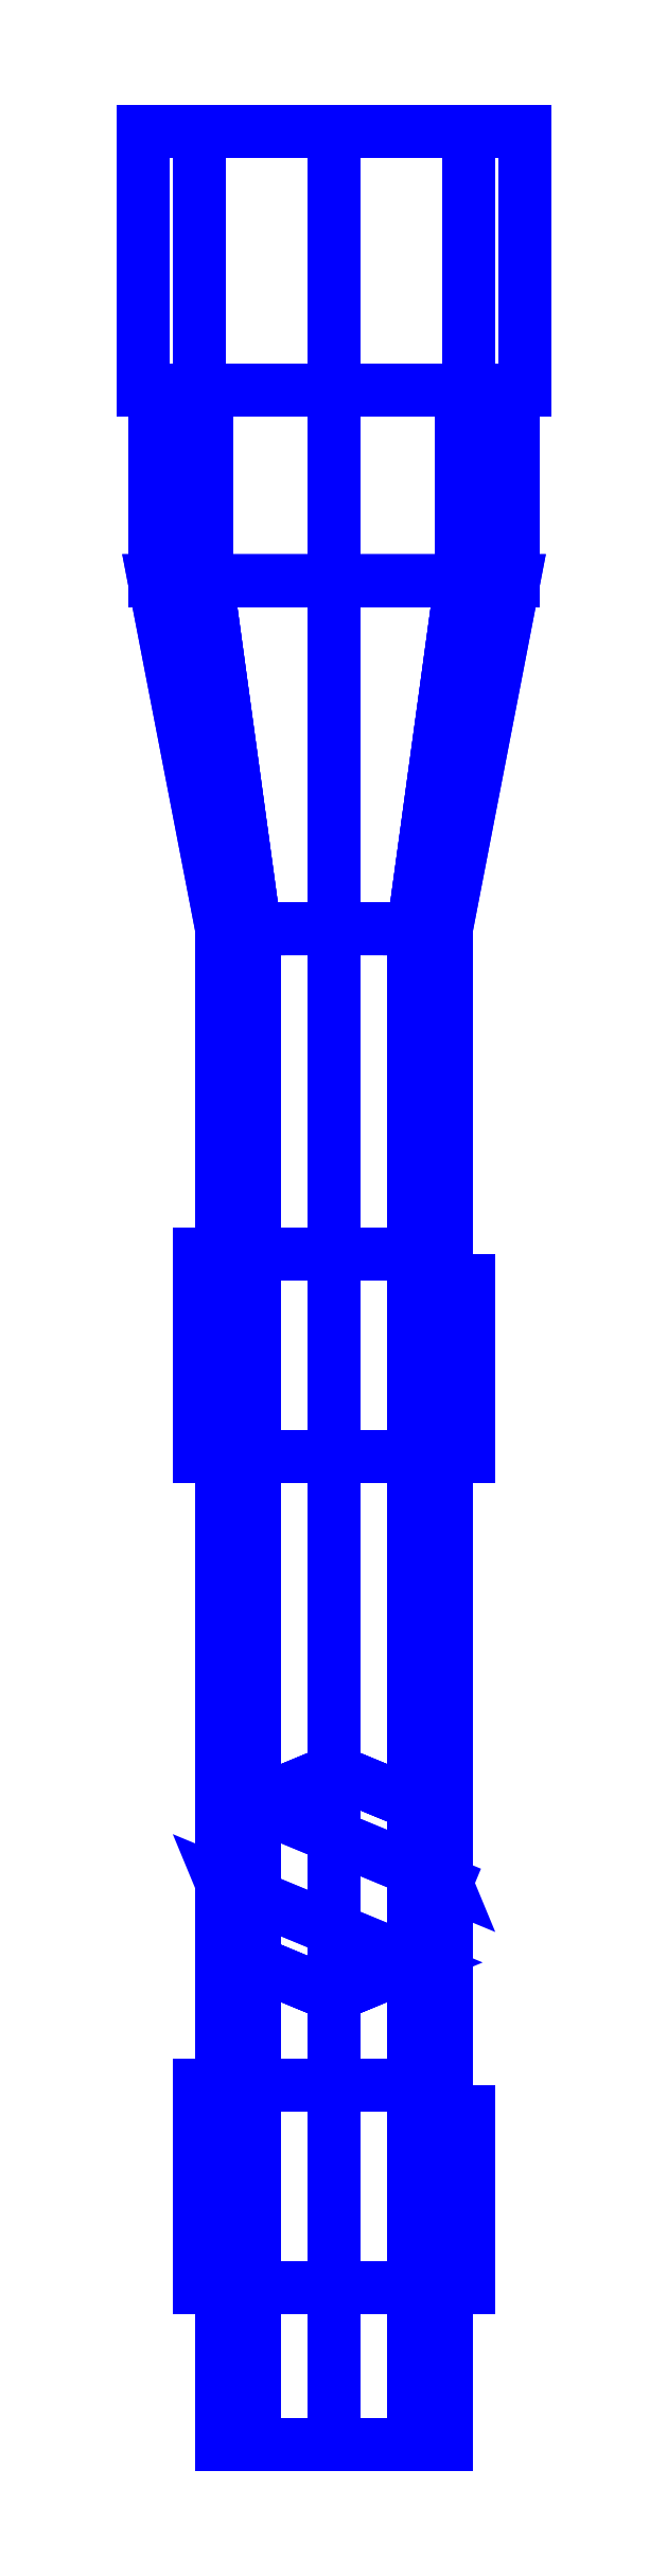
<metadata>
{"format":"dxf","ext":"dxf","renderer":"ezdxf+matplotlib","layout":"modelspace","background":"white","min_lineweight":24,"dpi":150}
</metadata>
<code>
0
SECTION
2
ENTITIES
0
3DFACE
8
SCOPE
10
0.1
20
-3.72
30
0.57
11
0.07071
21
-3.72
31
0.6407
12
0.07071
22
-5.07
32
0.6407
13
0.1
23
-5.07
33
0.57
0
3DFACE
8
SCOPE
10
0.07071
20
-3.72
30
0.6407
11
0
21
-3.72
31
0.67
12
0
22
-5.07
32
0.67
13
0.07071
23
-5.07
33
0.6407
0
3DFACE
8
SCOPE
10
0
20
-3.72
30
0.67
11
-0.07071
21
-3.72
31
0.6407
12
-0.07071
22
-5.07
32
0.6407
13
0
23
-5.07
33
0.67
0
3DFACE
8
SCOPE
10
-0.07071
20
-3.72
30
0.6407
11
-0.1
21
-3.72
31
0.57
12
-0.1
22
-5.07
32
0.57
13
-0.07071
23
-5.07
33
0.6407
0
3DFACE
8
SCOPE
10
-0.1
20
-3.72
30
0.57
11
-0.07071
21
-3.72
31
0.4993
12
-0.07071
22
-5.07
32
0.4993
13
-0.1
23
-5.07
33
0.57
0
3DFACE
8
SCOPE
10
-0.07071
20
-3.72
30
0.4993
11
0
21
-3.72
31
0.47
12
0
22
-5.07
32
0.47
13
-0.07071
23
-5.07
33
0.4993
0
3DFACE
8
SCOPE
10
0
20
-3.72
30
0.47
11
0.07071
21
-3.72
31
0.4993
12
0.07071
22
-5.07
32
0.4993
13
0
23
-5.07
33
0.47
0
3DFACE
8
SCOPE
10
0.07071
20
-3.72
30
0.4993
11
0.1
21
-3.72
31
0.57
12
0.1
22
-5.07
32
0.57
13
0.07071
23
-5.07
33
0.4993
0
3DFACE
8
SCOPE
10
0.1
20
-3.72
30
0.57
11
0.07071
21
-3.72
31
0.4993
12
0.1131
22
-3.41
32
0.4569
13
0.16
23
-3.41
33
0.57
0
3DFACE
8
SCOPE
10
0.07071
20
-3.72
30
0.4993
11
0
21
-3.72
31
0.47
12
0
22
-3.41
32
0.41
13
0.1131
23
-3.41
33
0.4569
0
3DFACE
8
SCOPE
10
0
20
-3.72
30
0.47
11
-0.07071
21
-3.72
31
0.4993
12
-0.1131
22
-3.41
32
0.4569
13
0
23
-3.41
33
0.41
0
3DFACE
8
SCOPE
10
-0.07071
20
-3.72
30
0.4993
11
-0.1
21
-3.72
31
0.57
12
-0.16
22
-3.41
32
0.57
13
-0.1131
23
-3.41
33
0.4569
0
3DFACE
8
SCOPE
10
-0.1
20
-3.72
30
0.57
11
-0.07071
21
-3.72
31
0.6407
12
-0.1131
22
-3.41
32
0.6831
13
-0.16
23
-3.41
33
0.57
0
3DFACE
8
SCOPE
10
-0.07071
20
-3.72
30
0.6407
11
0
21
-3.72
31
0.67
12
0
22
-3.41
32
0.73
13
-0.1131
23
-3.41
33
0.6831
0
3DFACE
8
SCOPE
10
0
20
-3.72
30
0.67
11
0.07071
21
-3.72
31
0.6407
12
0.1131
22
-3.41
32
0.6831
13
0
23
-3.41
33
0.73
0
3DFACE
8
SCOPE
10
0.07071
20
-3.72
30
0.6407
11
0.1
21
-3.72
31
0.57
12
0.16
22
-3.41
32
0.57
13
0.1131
23
-3.41
33
0.6831
0
3DFACE
8
SCOPE
10
0.16
20
-3.24
30
0.57
11
0.1131
21
-3.24
31
0.6831
12
0.1131
22
-3.41
32
0.6831
13
0.16
23
-3.41
33
0.57
0
3DFACE
8
SCOPE
10
0.1131
20
-3.24
30
0.6831
11
0
21
-3.24
31
0.73
12
0
22
-3.41
32
0.73
13
0.1131
23
-3.41
33
0.6831
0
3DFACE
8
SCOPE
10
0
20
-3.24
30
0.73
11
-0.1131
21
-3.24
31
0.6831
12
-0.1131
22
-3.41
32
0.6831
13
0
23
-3.41
33
0.73
0
3DFACE
8
SCOPE
10
-0.1131
20
-3.24
30
0.6831
11
-0.16
21
-3.24
31
0.57
12
-0.16
22
-3.41
32
0.57
13
-0.1131
23
-3.41
33
0.6831
0
3DFACE
8
SCOPE
10
-0.16
20
-3.24
30
0.57
11
-0.1131
21
-3.24
31
0.4569
12
-0.1131
22
-3.41
32
0.4569
13
-0.16
23
-3.41
33
0.57
0
3DFACE
8
SCOPE
10
-0.1131
20
-3.24
30
0.4569
11
0
21
-3.24
31
0.41
12
0
22
-3.41
32
0.41
13
-0.1131
23
-3.41
33
0.4569
0
3DFACE
8
SCOPE
10
0
20
-3.24
30
0.41
11
0.1131
21
-3.24
31
0.4569
12
0.1131
22
-3.41
32
0.4569
13
0
23
-3.41
33
0.41
0
3DFACE
8
SCOPE
10
0.1131
20
-3.24
30
0.4569
11
0.16
21
-3.24
31
0.57
12
0.16
22
-3.41
32
0.57
13
0.1131
23
-3.41
33
0.4569
0
3DFACE
8
SCOPE
10
0.17
20
-3.01
30
0.57
11
0.1202
21
-3.01
31
0.6902
12
0.1202
22
-3.24
32
0.6902
13
0.17
23
-3.24
33
0.57
0
3DFACE
8
SCOPE
10
0.1202
20
-3.01
30
0.6902
11
0
21
-3.01
31
0.74
12
0
22
-3.24
32
0.74
13
0.1202
23
-3.24
33
0.6902
0
3DFACE
8
SCOPE
10
0
20
-3.01
30
0.74
11
-0.1202
21
-3.01
31
0.6902
12
-0.1202
22
-3.24
32
0.6902
13
0
23
-3.24
33
0.74
0
3DFACE
8
SCOPE
10
-0.1202
20
-3.01
30
0.6902
11
-0.17
21
-3.01
31
0.57
12
-0.17
22
-3.24
32
0.57
13
-0.1202
23
-3.24
33
0.6902
0
3DFACE
8
SCOPE
10
-0.17
20
-3.01
30
0.57
11
-0.1202
21
-3.01
31
0.4498
12
-0.1202
22
-3.24
32
0.4498
13
-0.17
23
-3.24
33
0.57
0
3DFACE
8
SCOPE
10
-0.1202
20
-3.01
30
0.4498
11
0
21
-3.01
31
0.4
12
0
22
-3.24
32
0.4
13
-0.1202
23
-3.24
33
0.4498
0
3DFACE
8
SCOPE
10
0
20
-3.01
30
0.4
11
0.1202
21
-3.01
31
0.4498
12
0.1202
22
-3.24
32
0.4498
13
0
23
-3.24
33
0.4
0
3DFACE
8
SCOPE
10
0.1202
20
-3.01
30
0.4498
11
0.17
21
-3.01
31
0.57
12
0.17
22
-3.24
32
0.57
13
0.1202
23
-3.24
33
0.4498
0
3DFACE
8
SCOPE
10
0.1
20
-4.57
30
0.57
11
0.07071
21
-4.499
31
0.6407
12
0.07071
22
-4.499
32
0.75
13
0.1
23
-4.57
33
0.75
0
3DFACE
8
SCOPE
10
0.07071
20
-4.499
30
0.6407
11
0
21
-4.47
31
0.67
12
0
22
-4.47
32
0.75
13
0.07071
23
-4.499
33
0.75
0
3DFACE
8
SCOPE
10
0
20
-4.47
30
0.67
11
-0.07071
21
-4.499
31
0.6407
12
-0.07071
22
-4.499
32
0.75
13
0
23
-4.47
33
0.75
0
3DFACE
8
SCOPE
10
-0.07071
20
-4.499
30
0.6407
11
-0.1
21
-4.57
31
0.57
12
-0.1
22
-4.57
32
0.75
13
-0.07071
23
-4.499
33
0.75
0
3DFACE
8
SCOPE
10
-0.1
20
-4.57
30
0.57
11
-0.07071
21
-4.641
31
0.6407
12
-0.07071
22
-4.641
32
0.75
13
-0.1
23
-4.57
33
0.75
0
3DFACE
8
SCOPE
10
-0.07071
20
-4.641
30
0.6407
11
0
21
-4.67
31
0.67
12
0
22
-4.67
32
0.75
13
-0.07071
23
-4.641
33
0.75
0
3DFACE
8
SCOPE
10
0
20
-4.67
30
0.67
11
0.07071
21
-4.641
31
0.6407
12
0.07071
22
-4.641
32
0.75
13
0
23
-4.67
33
0.75
0
3DFACE
8
SCOPE
10
0.07071
20
-4.641
30
0.6407
11
0.1
21
-4.57
31
0.57
12
0.1
22
-4.57
32
0.75
13
0.07071
23
-4.641
33
0.75
0
3DFACE
8
SCOPE
10
0
20
-3.24
30
0.74
11
-0.1202
21
-3.24
31
0.6902
12
-0.1131
22
-3.24
32
0.6831
13
0
23
-3.24
33
0.73
0
3DFACE
8
SCOPE
10
-0.1202
20
-3.24
30
0.6902
11
-0.17
21
-3.24
31
0.57
12
-0.16
22
-3.24
32
0.57
13
-0.1131
23
-3.24
33
0.6831
0
3DFACE
8
SCOPE
10
-0.17
20
-3.24
30
0.57
11
-0.1202
21
-3.24
31
0.4498
12
-0.1131
22
-3.24
32
0.4569
13
-0.16
23
-3.24
33
0.57
0
3DFACE
8
SCOPE
10
-0.1202
20
-3.24
30
0.4498
11
-4e-16
21
-3.24
31
0.4
12
0
22
-3.24
32
0.41
13
-0.1131
23
-3.24
33
0.4569
0
3DFACE
8
SCOPE
10
-1e-16
20
-3.24
30
0.4
11
0.1202
21
-3.24
31
0.4498
12
0.1131
22
-3.24
32
0.4569
13
-1e-16
23
-3.24
33
0.41
0
3DFACE
8
SCOPE
10
0.1202
20
-3.24
30
0.4498
11
0.17
21
-3.24
31
0.57
12
0.16
22
-3.24
32
0.57
13
0.1131
23
-3.24
33
0.4569
0
3DFACE
8
SCOPE
10
0.17
20
-3.24
30
0.57
11
0.1202
21
-3.24
31
0.6902
12
0.1131
22
-3.24
32
0.6831
13
0.16
23
-3.24
33
0.57
0
3DFACE
8
SCOPE
10
0.1202
20
-3.24
30
0.6902
11
4e-16
21
-3.24
31
0.74
12
0
22
-3.24
32
0.73
13
0.1131
23
-3.24
33
0.6831
0
3DFACE
8
SCOPE
10
-0.07071
20
-5.07
30
0.6407
11
-0.1
21
-5.07
31
0.57
12
0.07071
22
-5.07
32
0.6407
13
0
23
-5.07
33
0.67
0
3DFACE
8
SCOPE
10
-0.1
20
-5.07
30
0.57
11
-0.07071
21
-5.07
31
0.4993
12
0.1
22
-5.07
32
0.57
13
0.07071
23
-5.07
33
0.6407
0
3DFACE
8
SCOPE
10
-0.07071
20
-5.07
30
0.4993
11
0
21
-5.07
31
0.47
12
0.07071
22
-5.07
32
0.4993
13
0.1
23
-5.07
33
0.57
0
3DFACE
8
SCOPE
10
-0.07071
20
-4.641
30
0.75
11
0
21
-4.67
31
0.75
12
0.07071
22
-4.641
32
0.75
13
-0.1
23
-4.57
33
0.75
0
3DFACE
8
SCOPE
10
-0.1
20
-4.57
30
0.75
11
0.07071
21
-4.641
31
0.75
12
0.1
22
-4.57
32
0.75
13
-0.07071
23
-4.499
33
0.75
0
3DFACE
8
SCOPE
10
-0.07071
20
-4.499
30
0.75
11
0.1
21
-4.57
31
0.75
12
0.07071
22
-4.499
32
0.75
13
0
23
-4.47
33
0.75
0
3DFACE
8
SCOPE
10
0.1202
20
-3.01
30
0.6902
11
-0.17
21
-3.01
31
0.57
12
-0.1202
22
-3.01
32
0.6902
13
0
23
-3.01
33
0.74
0
3DFACE
8
SCOPE
10
0.17
20
-3.01
30
0.57
11
-0.1202
21
-3.01
31
0.4498
12
-0.17
22
-3.01
32
0.57
13
0.1202
23
-3.01
33
0.6902
0
3DFACE
8
SCOPE
10
0.1202
20
-3.01
30
0.4498
11
0
21
-3.01
31
0.4
12
-0.1202
22
-3.01
32
0.4498
13
0.17
23
-3.01
33
0.57
0
3DFACE
8
SCOPE
10
0.12
20
-4.01
30
0.57
11
0.08485
21
-4.01
31
0.6549
12
0.08485
22
-4.19
32
0.6549
13
0.12
23
-4.19
33
0.57
0
3DFACE
8
SCOPE
10
0.08485
20
-4.01
30
0.6549
11
0
21
-4.01
31
0.69
12
0
22
-4.19
32
0.69
13
0.08485
23
-4.19
33
0.6549
0
3DFACE
8
SCOPE
10
0
20
-4.01
30
0.69
11
-0.08485
21
-4.01
31
0.6549
12
-0.08485
22
-4.19
32
0.6549
13
0
23
-4.19
33
0.69
0
3DFACE
8
SCOPE
10
-0.08485
20
-4.01
30
0.6549
11
-0.12
21
-4.01
31
0.57
12
-0.12
22
-4.19
32
0.57
13
-0.08485
23
-4.19
33
0.6549
0
3DFACE
8
SCOPE
10
-0.12
20
-4.01
30
0.57
11
-0.12
21
-4.01
31
0.03
12
-0.12
22
-4.19
32
0.03
13
-0.12
23
-4.19
33
0.57
0
3DFACE
8
SCOPE
10
0.12
20
-4.01
30
0.03
11
0.12
21
-4.01
31
0.57
12
0.12
22
-4.19
32
0.57
13
0.12
23
-4.19
33
0.03
0
3DFACE
8
SCOPE
10
0.12
20
-4.75
30
0.03
11
0.12
21
-4.75
31
0.57
12
0.12
22
-4.93
32
0.57
13
0.12
23
-4.93
33
0.03
0
3DFACE
8
SCOPE
10
-0.12
20
-4.75
30
0.57
11
-0.12
21
-4.75
31
0.03
12
-0.12
22
-4.93
32
0.03
13
-0.12
23
-4.93
33
0.57
0
3DFACE
8
SCOPE
10
0
20
-4.75
30
0.69
11
-0.08485
21
-4.75
31
0.6549
12
-0.08485
22
-4.93
32
0.6549
13
0
23
-4.93
33
0.69
0
3DFACE
8
SCOPE
10
0.08485
20
-4.75
30
0.6549
11
0
21
-4.75
31
0.69
12
0
22
-4.93
32
0.69
13
0.08485
23
-4.93
33
0.6549
0
3DFACE
8
SCOPE
10
-0.08485
20
-4.75
30
0.6549
11
-0.12
21
-4.75
31
0.57
12
-0.12
22
-4.93
32
0.57
13
-0.08485
23
-4.93
33
0.6549
0
3DFACE
8
SCOPE
10
0.12
20
-4.75
30
0.57
11
0.08485
21
-4.75
31
0.6549
12
0.08485
22
-4.93
32
0.6549
13
0.12
23
-4.93
33
0.57
0
VIEWPORT
8
0
10
144.7
20
101.2
30
0
40
391.1
41
222.2
68
     2
69
     1
0
VIEWPORT
8
0
10
139.2
20
100.8
30
0
40
222.8
41
161.3
68
     1
69
     2
0
ENDSEC
0
EOF

</code>
